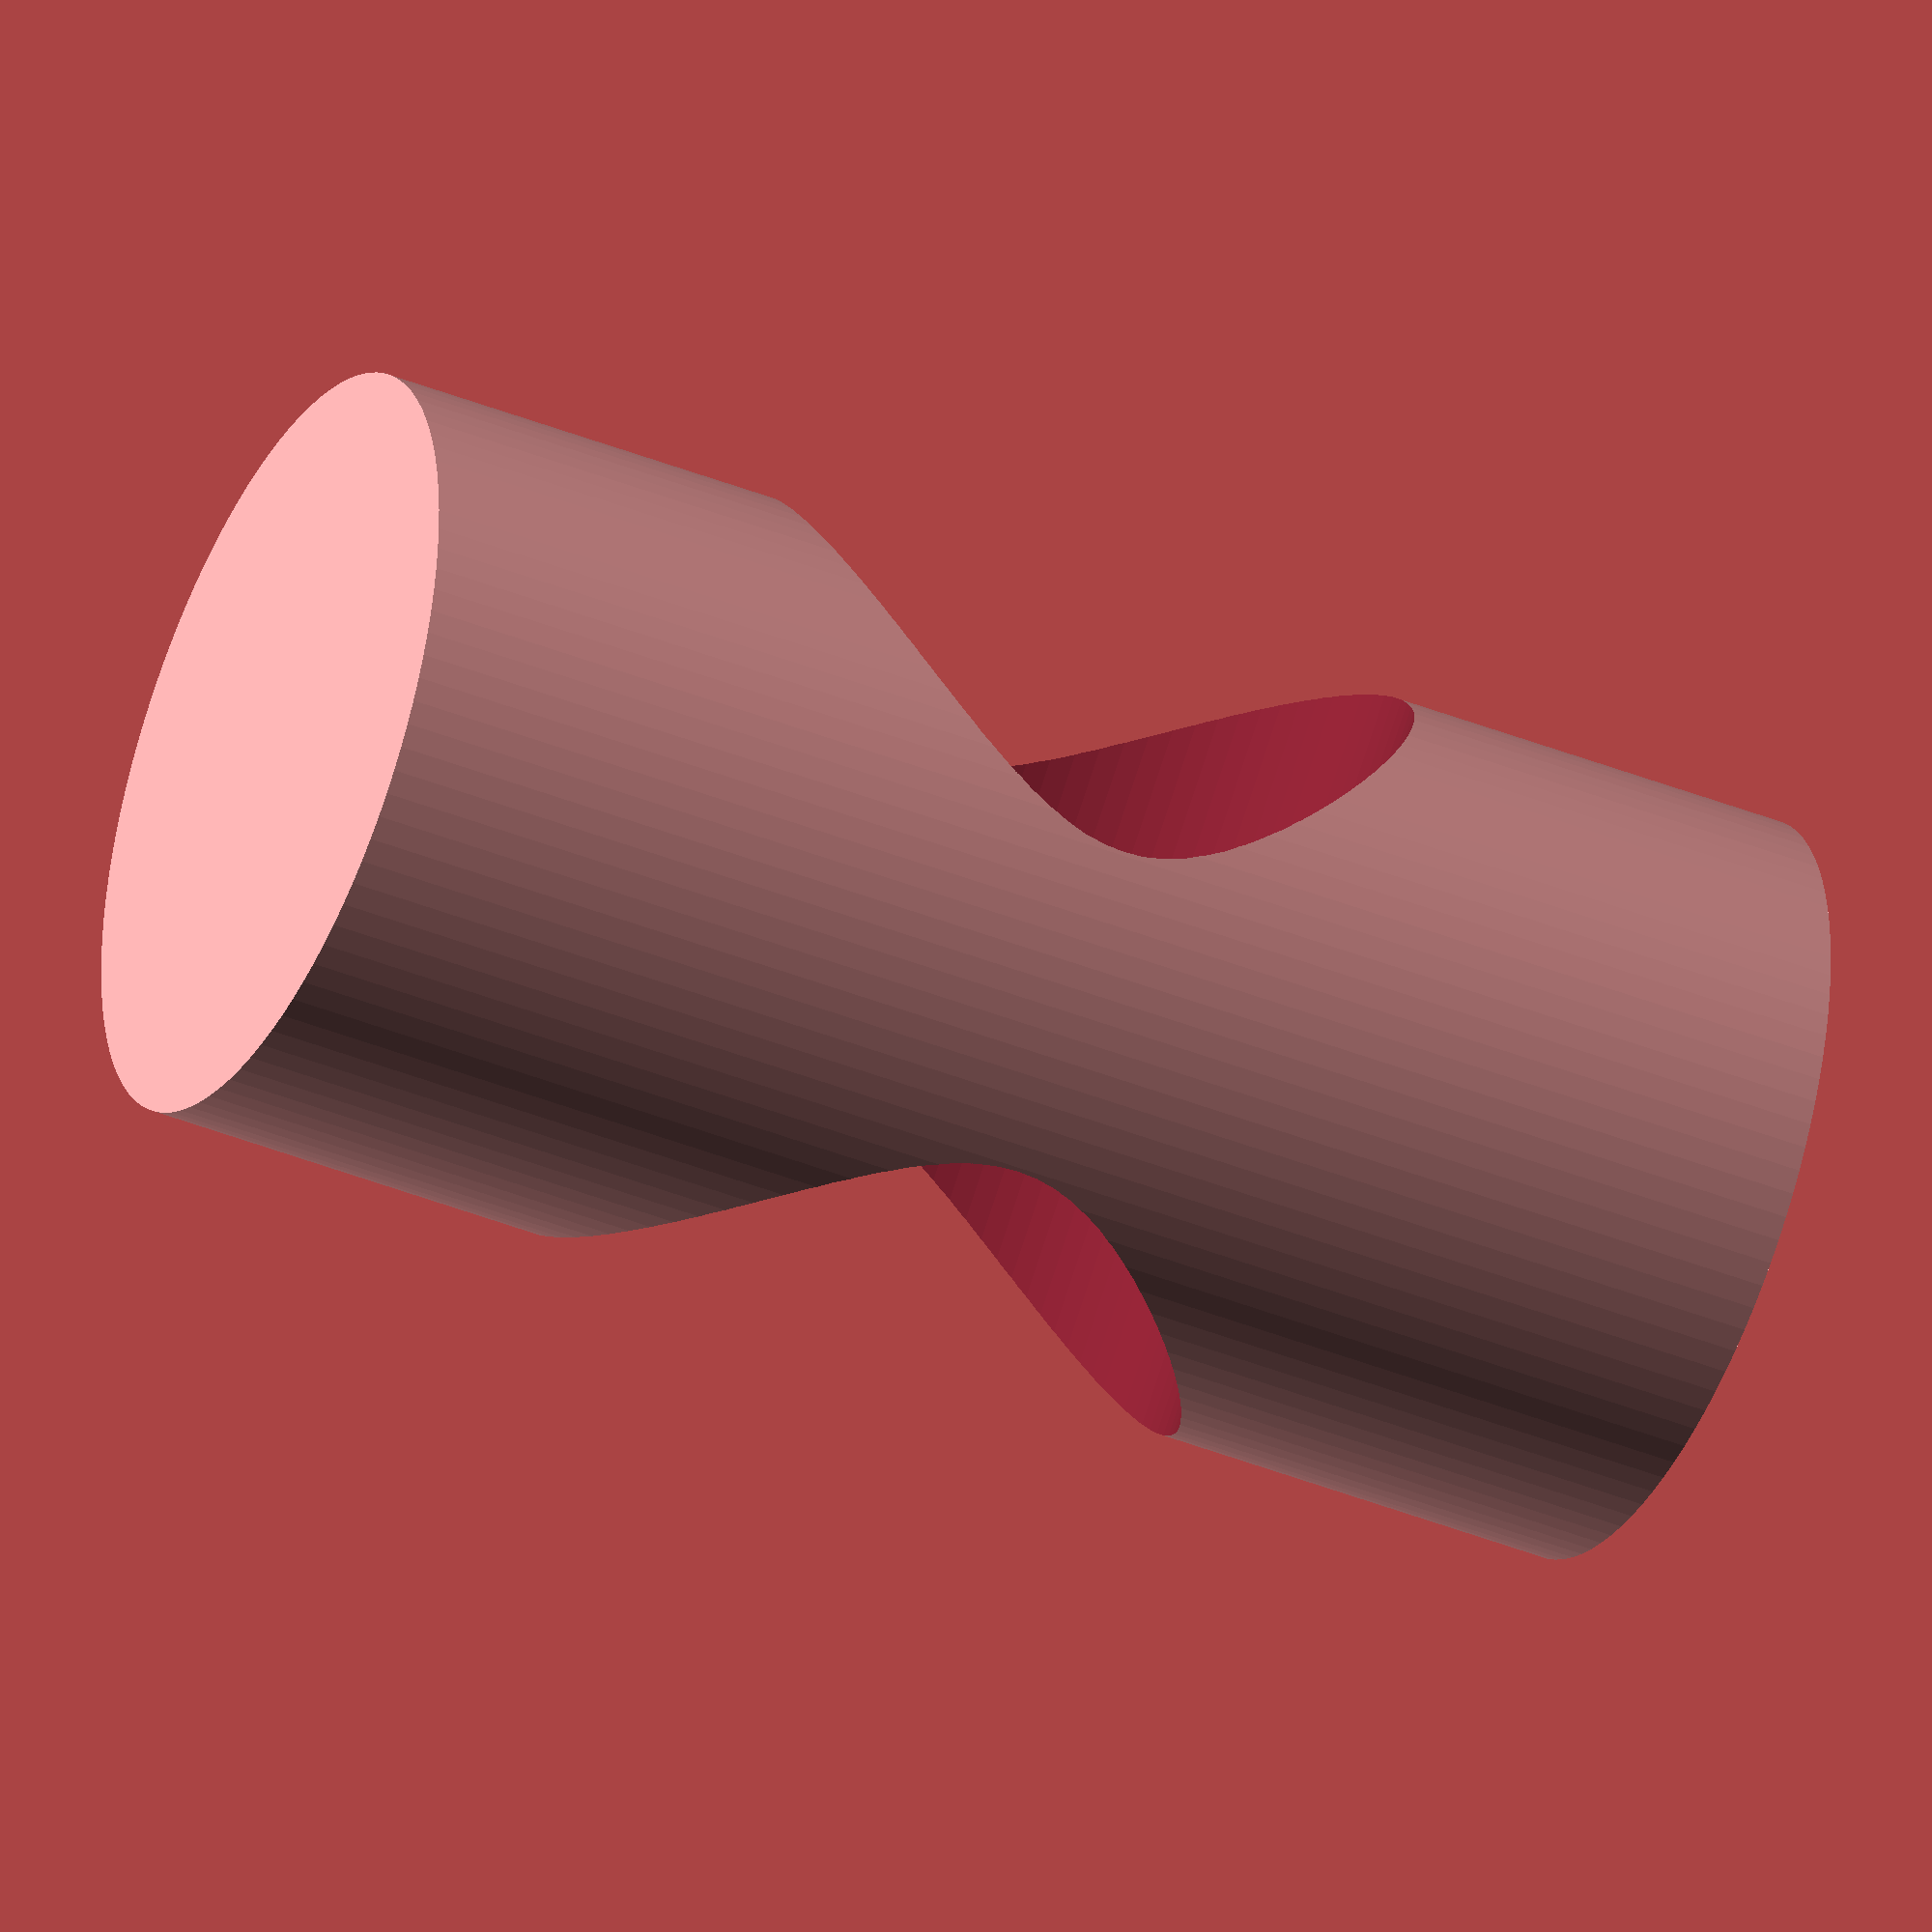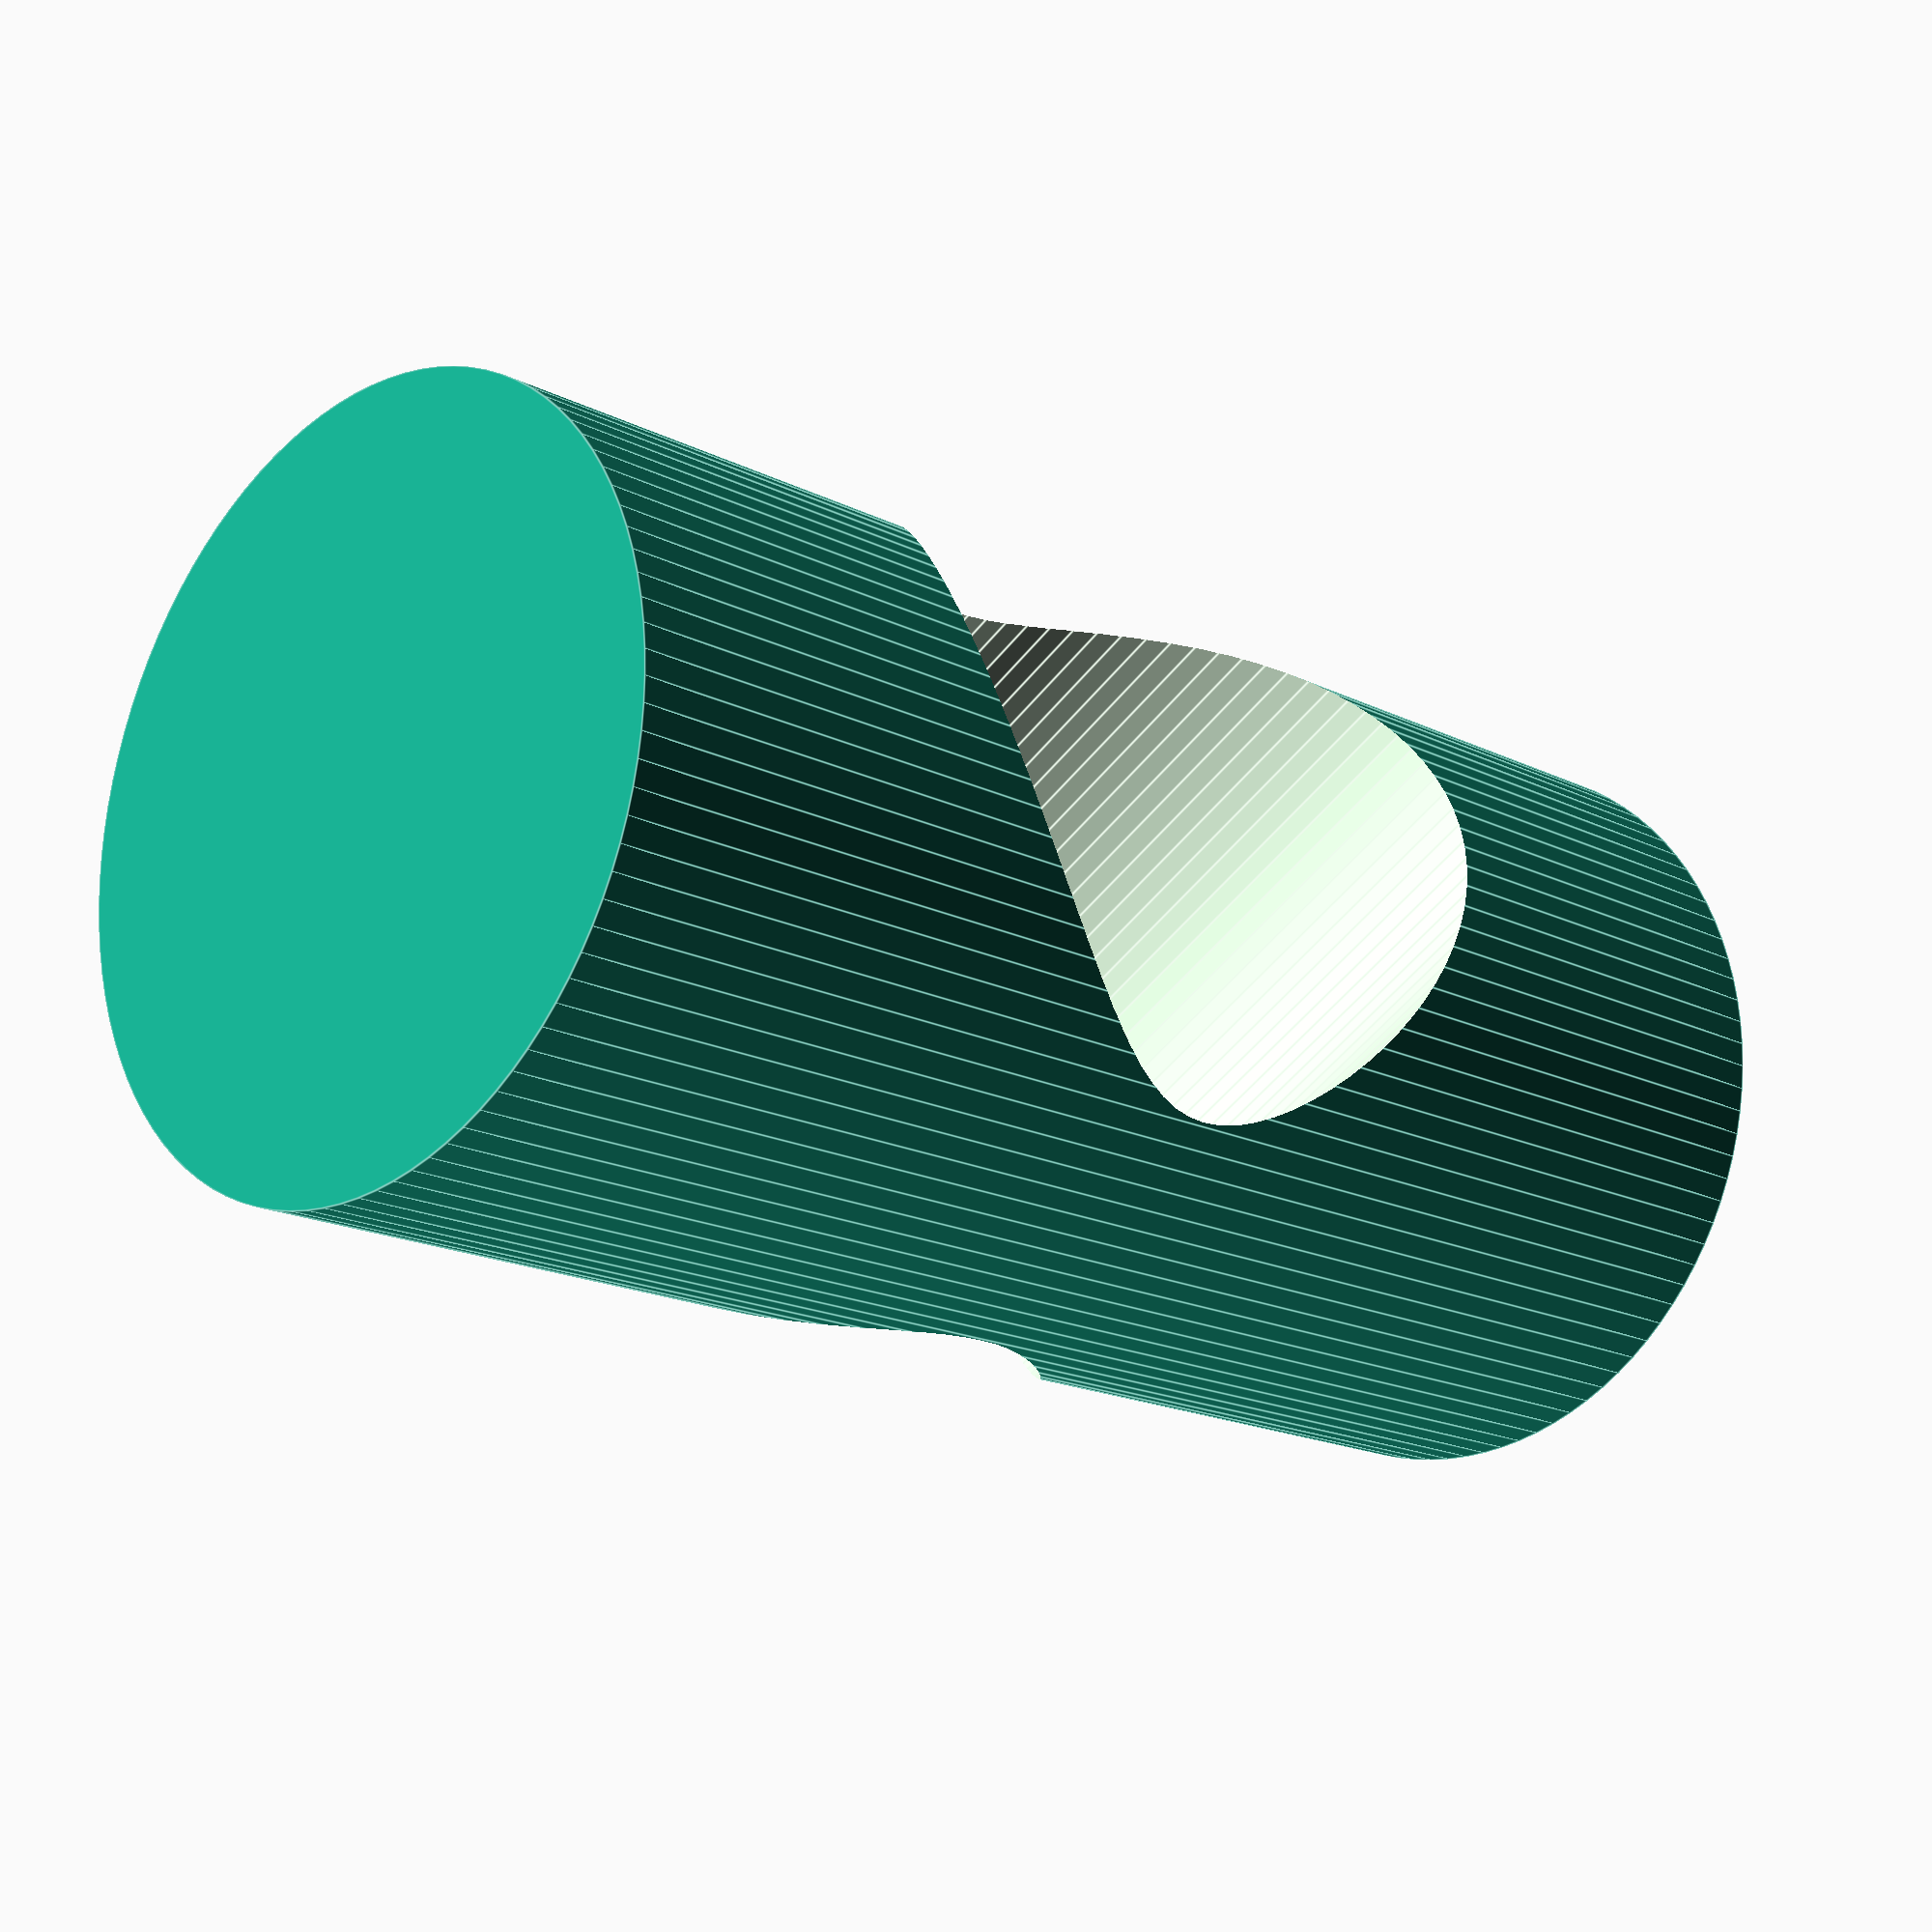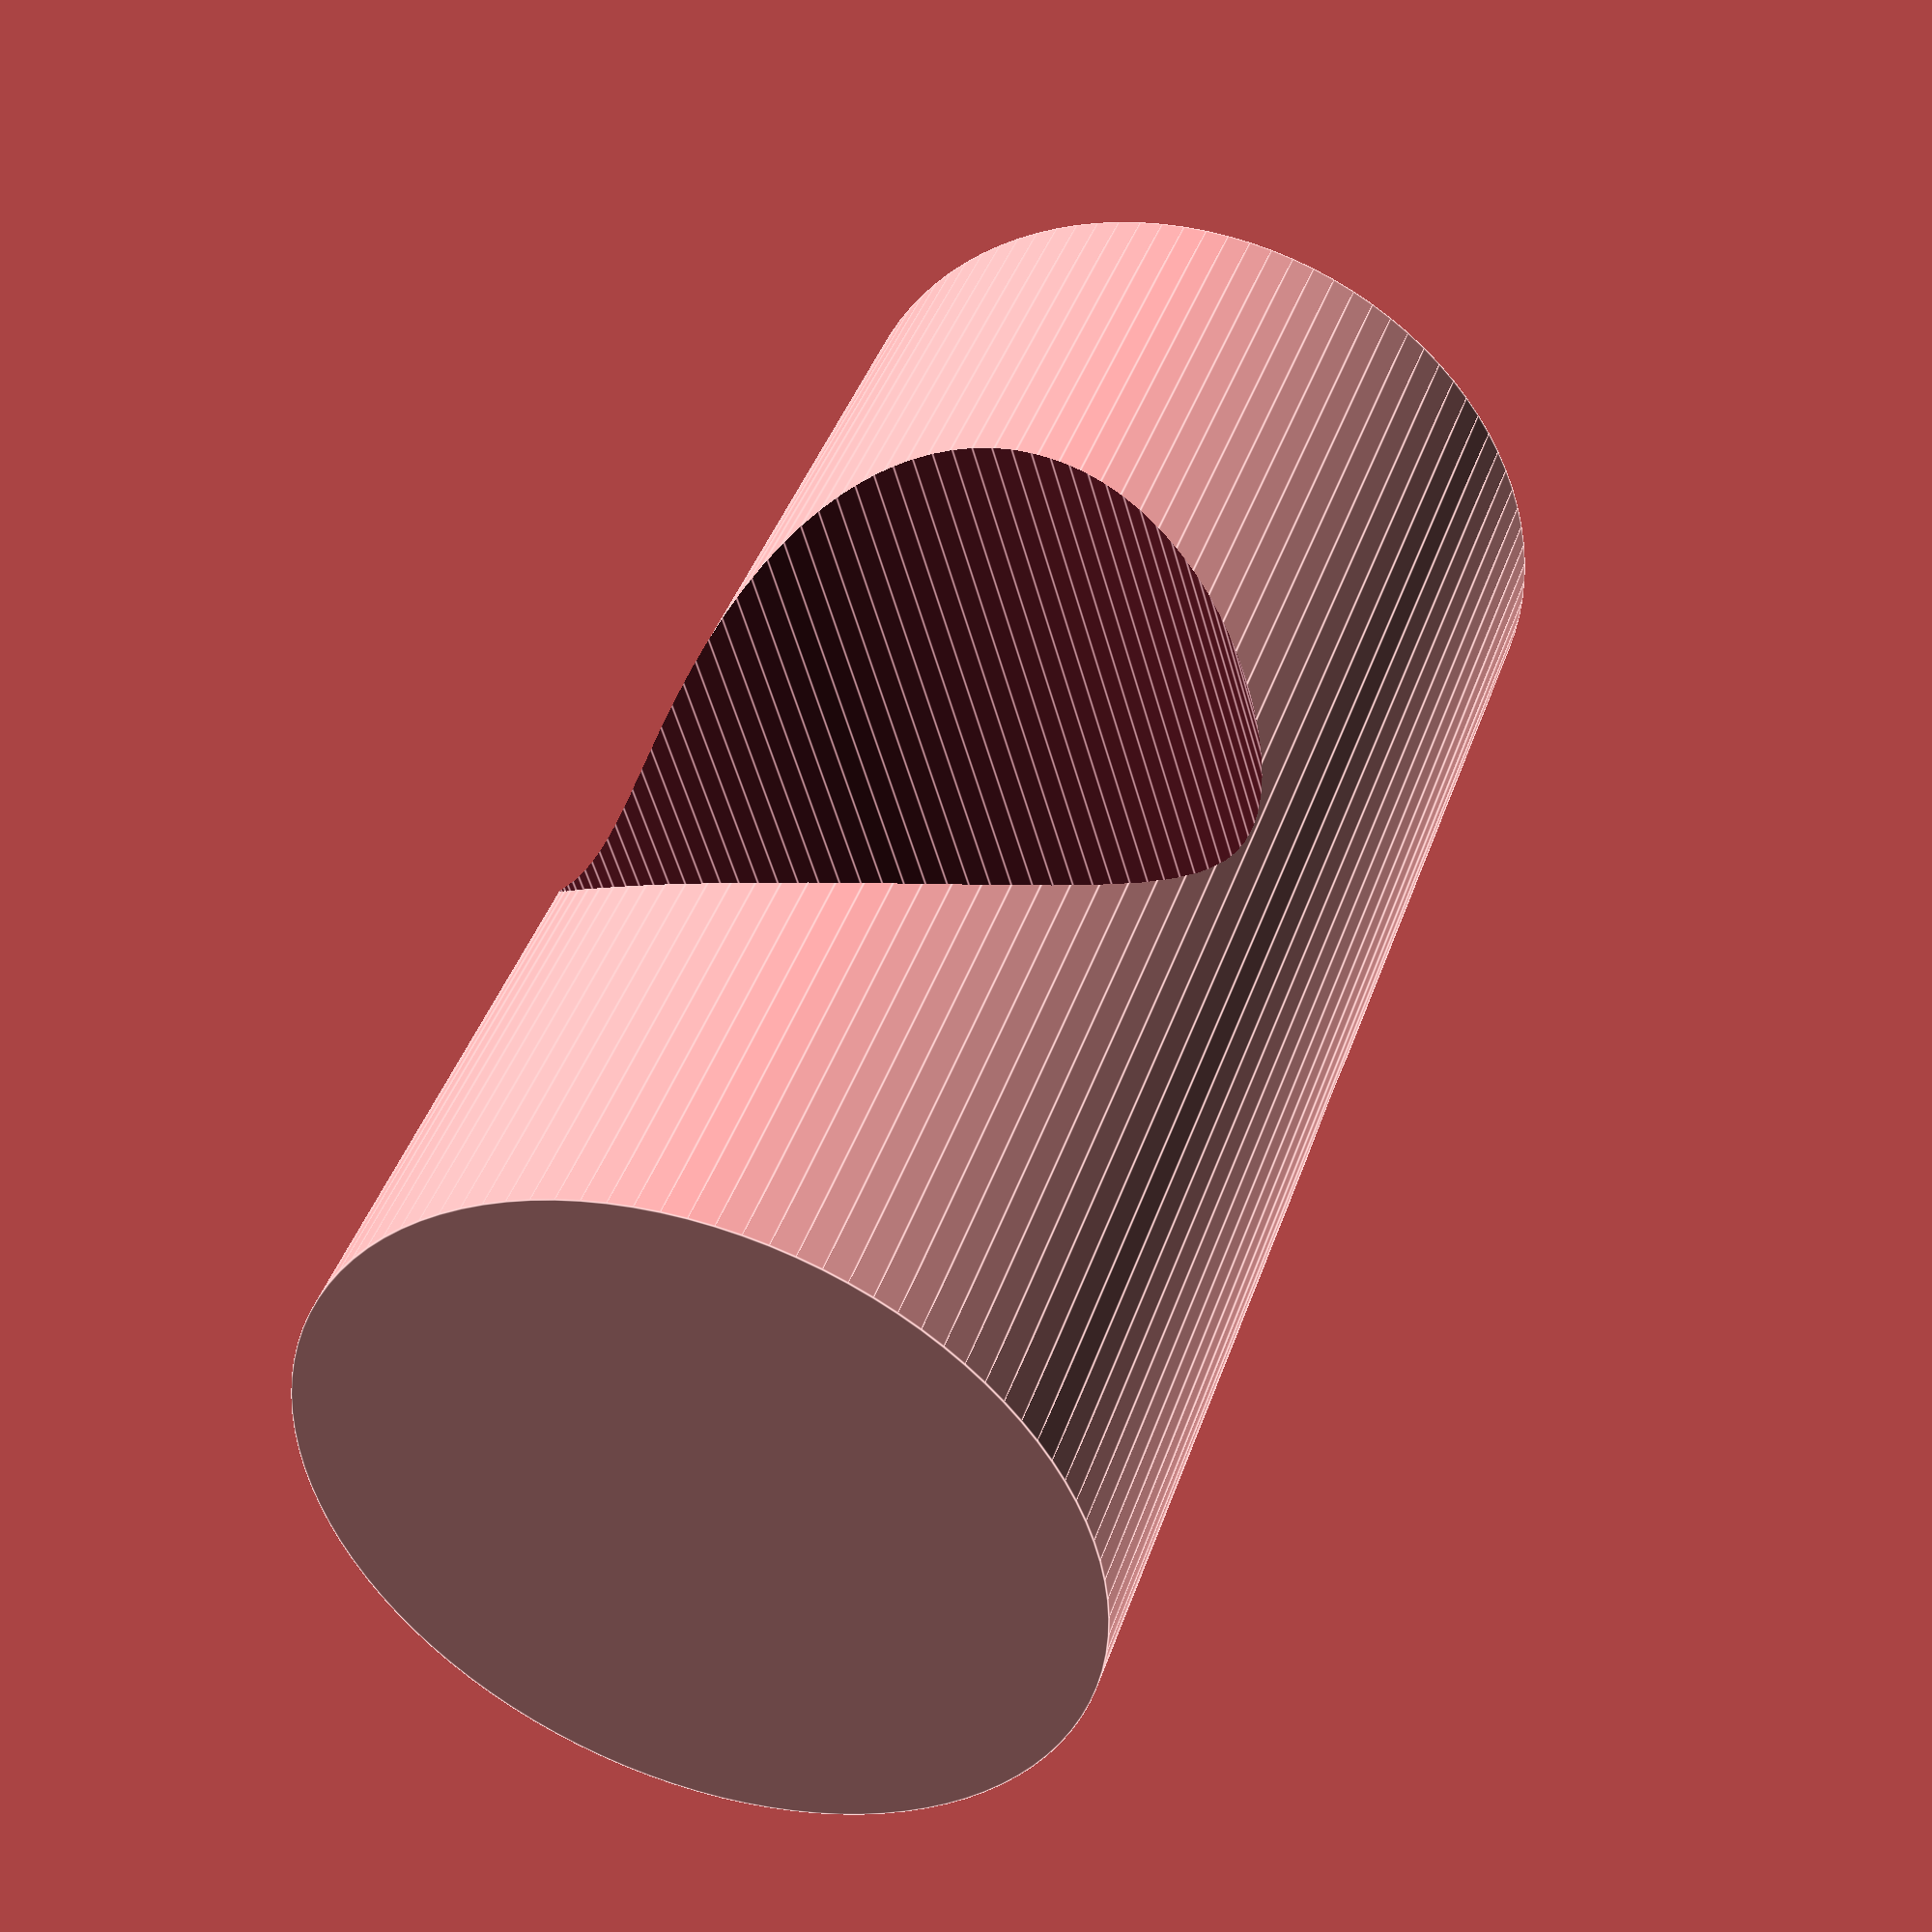
<openscad>
// Unit of length: Unit.MM
difference()
{
   cylinder(h = 4.0, d = 2.0, center = true, $fn = 100);
   rotate(a = [90.0, 0.0, 0.0])
   {
      cylinder(h = 4.0, d = 1.8, center = true, $fn = 100);
   }
}

</openscad>
<views>
elev=221.4 azim=46.3 roll=115.9 proj=o view=wireframe
elev=197.2 azim=298.9 roll=315.3 proj=p view=edges
elev=317.7 azim=343.7 roll=18.3 proj=p view=edges
</views>
